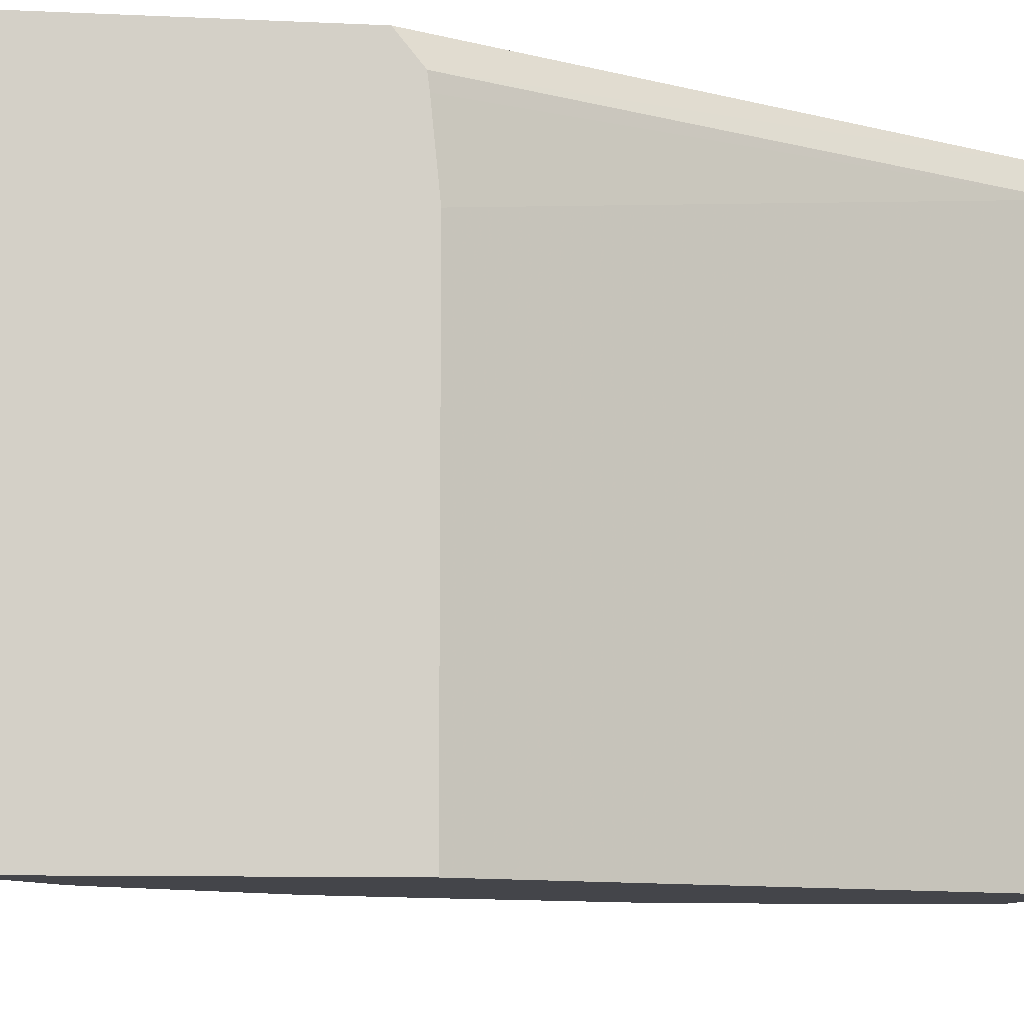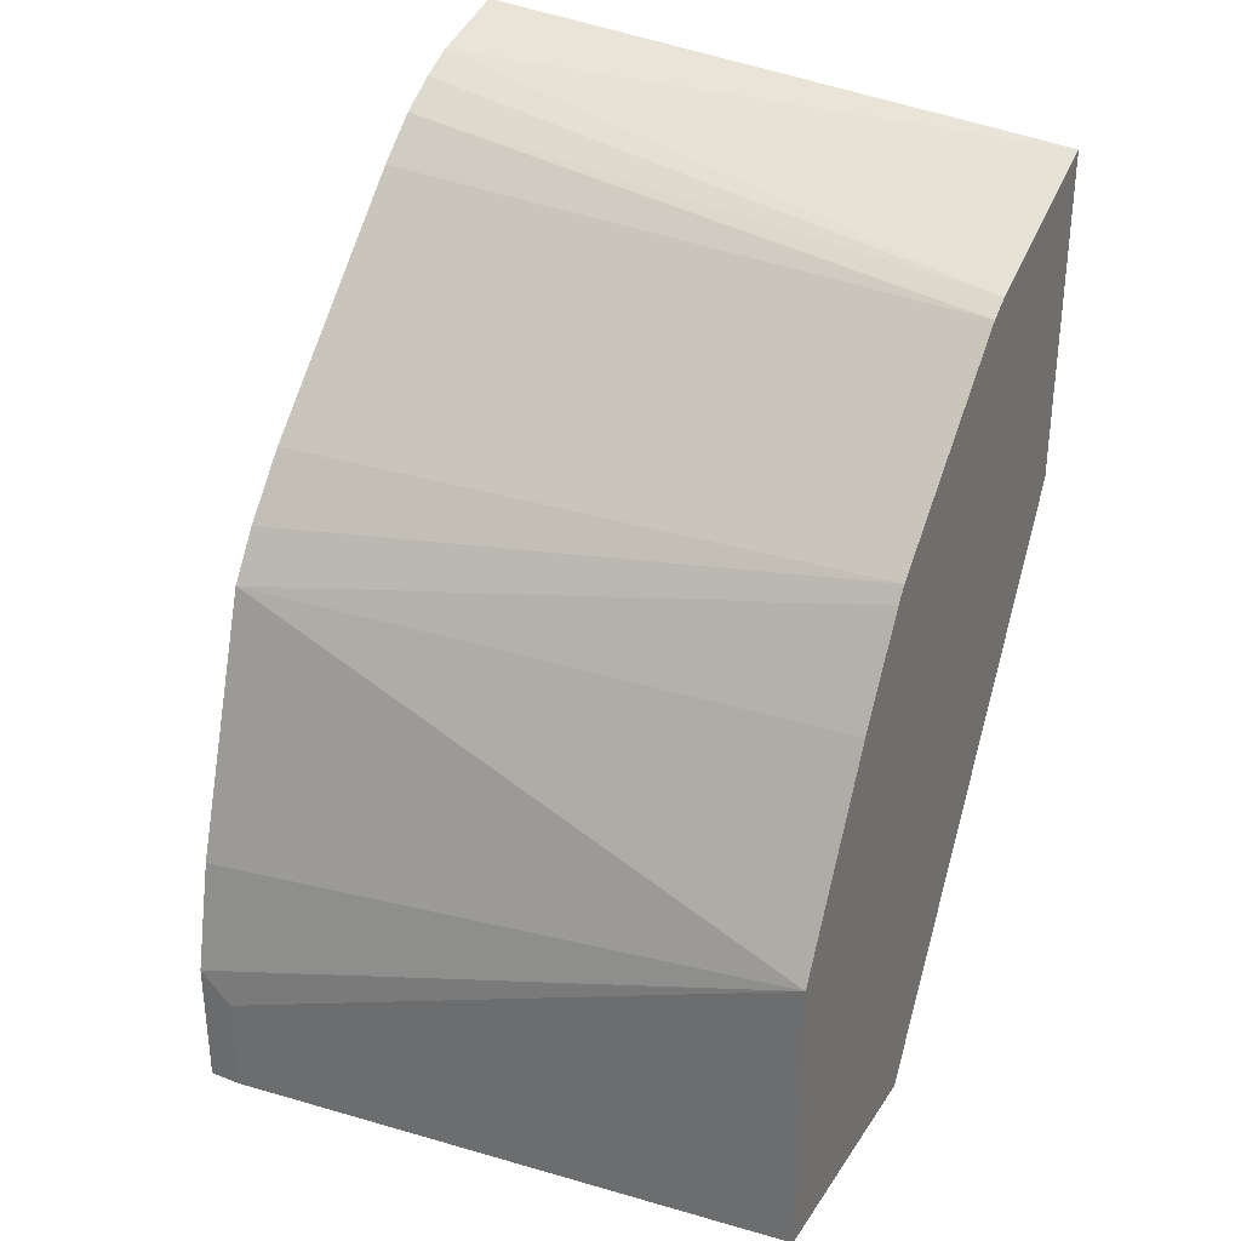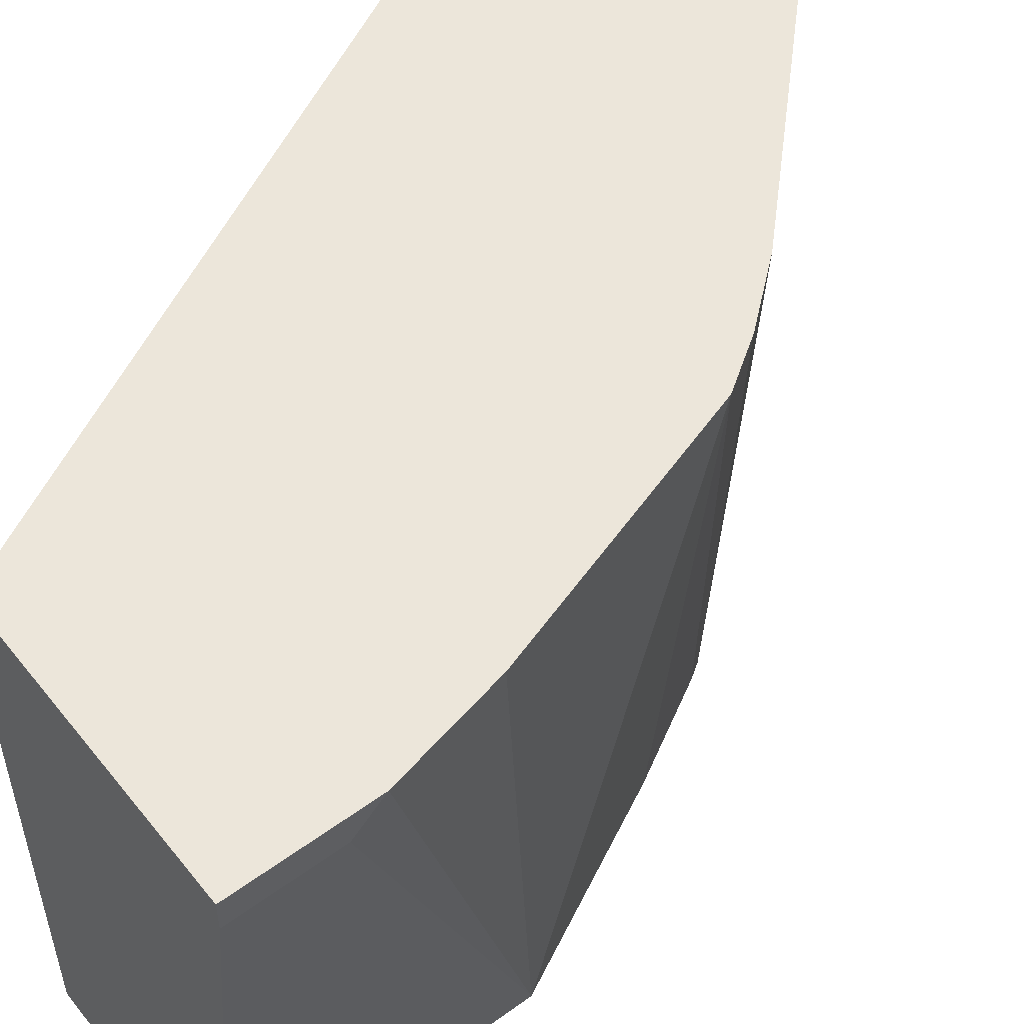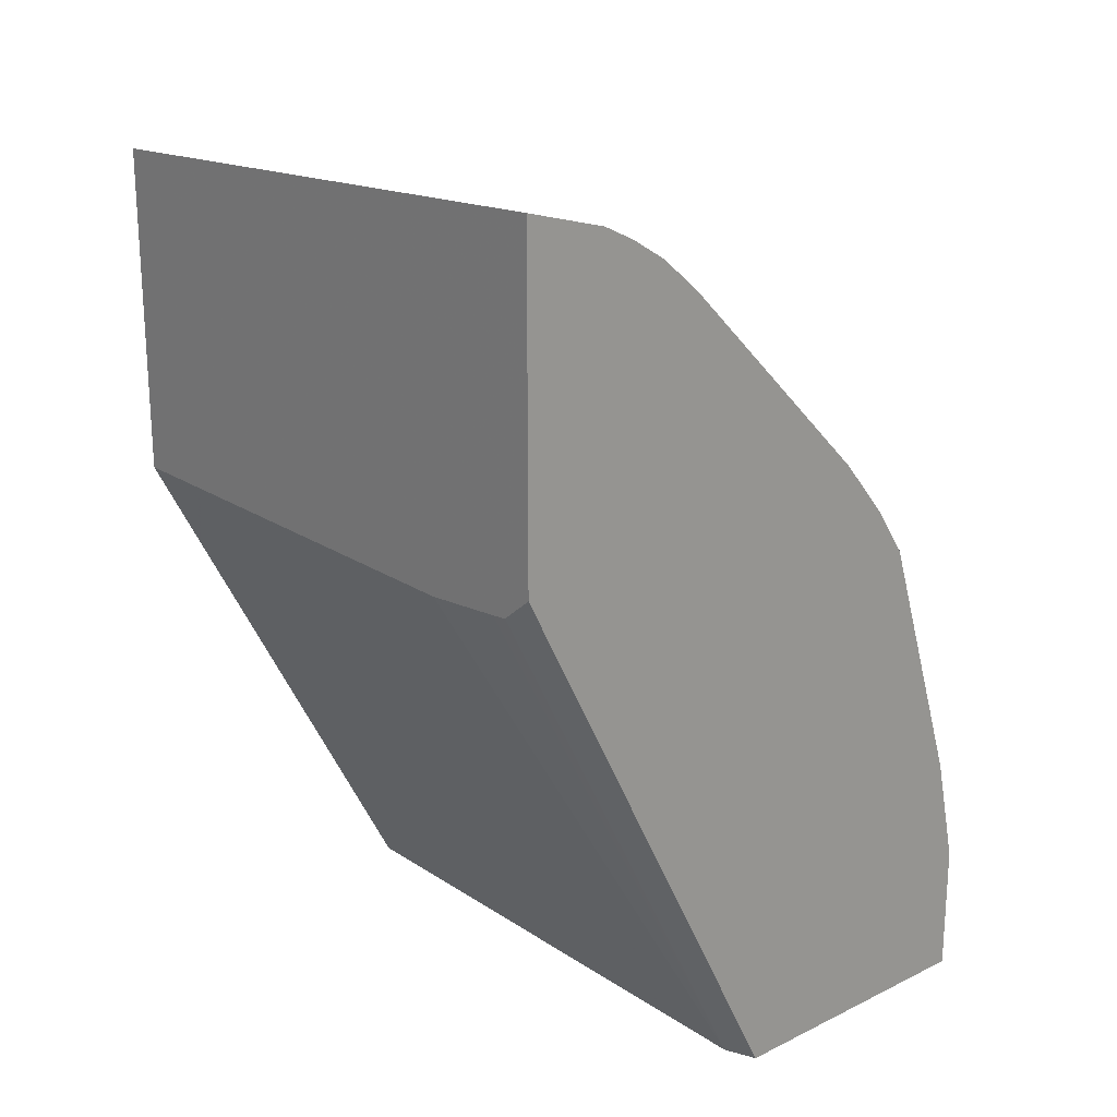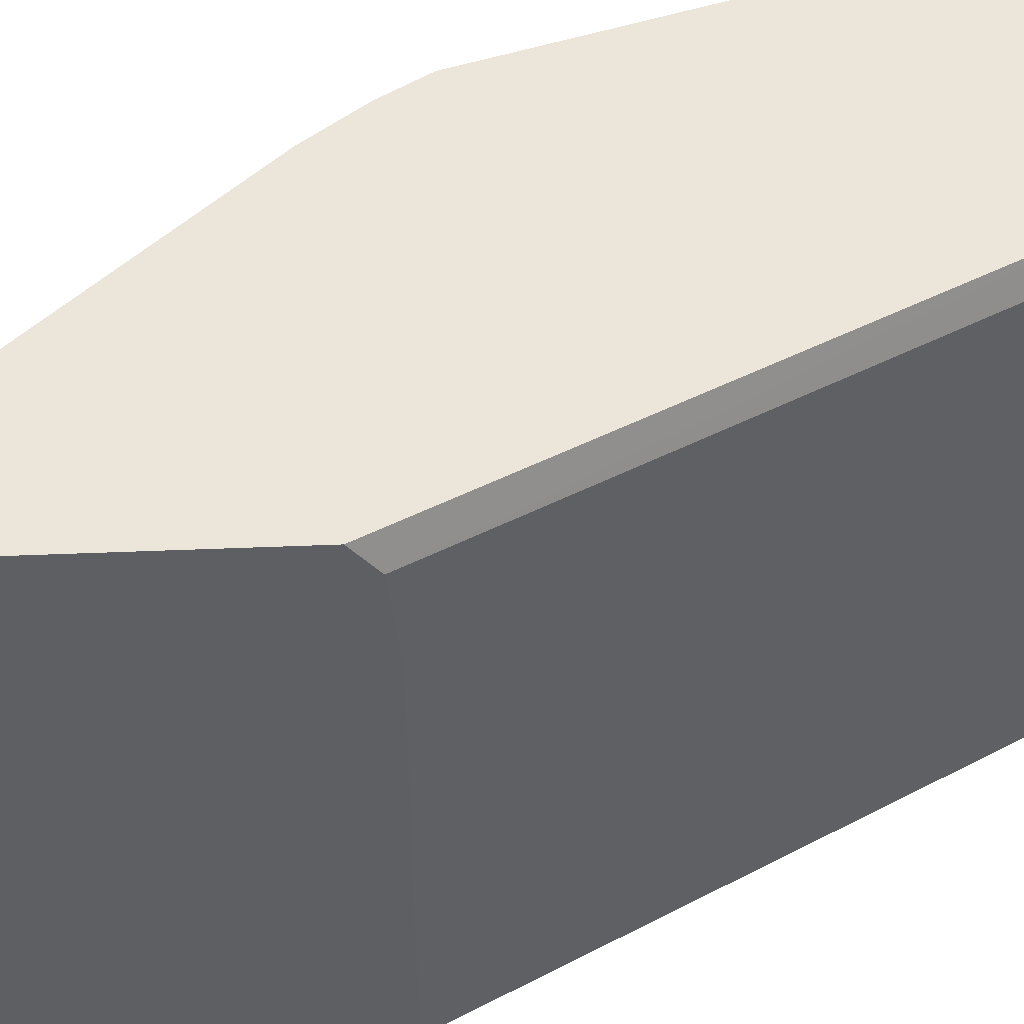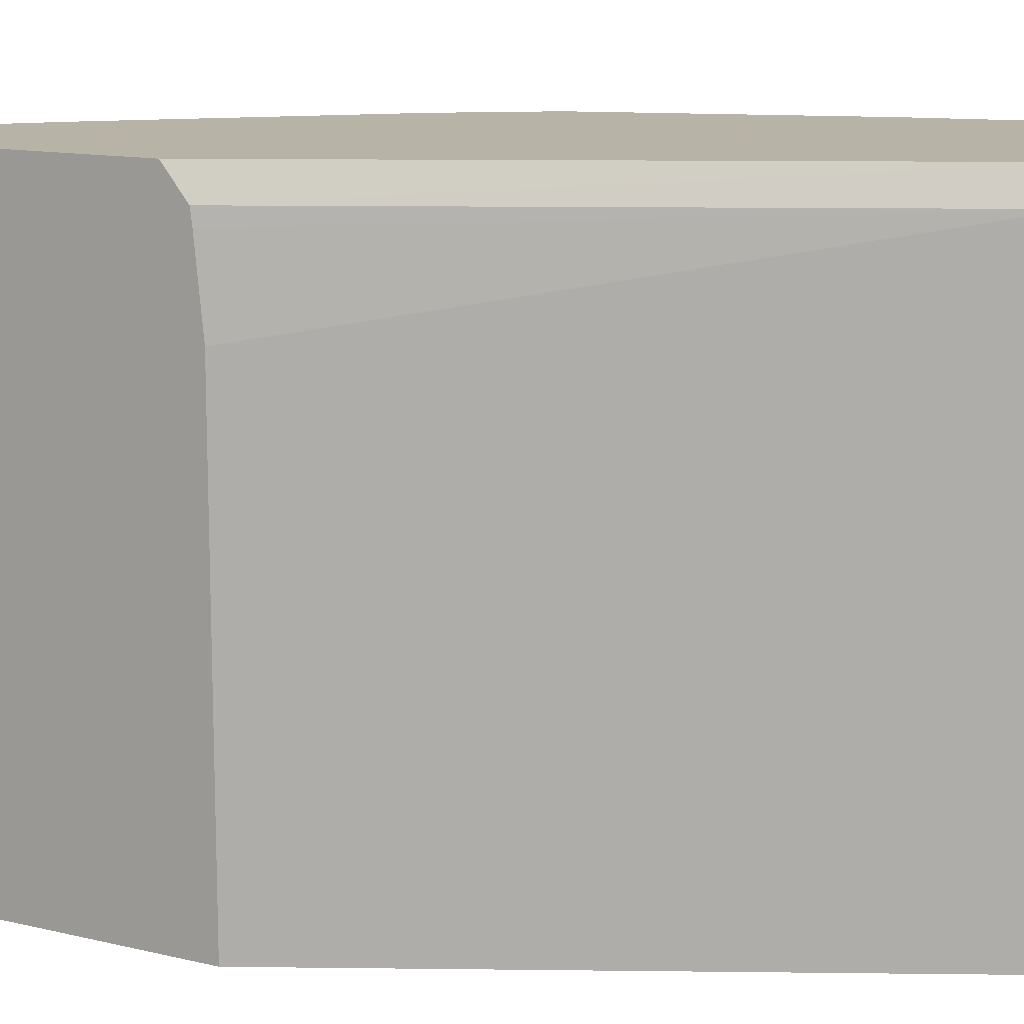
<metadata>
{"format":"obj","ext":"obj","renderer":"f3d","projection":"perspective","resolution":1024,"background":"white","views":[{"elev":-9.2,"azim":82.8,"up":"+Y"},{"elev":32.7,"azim":-61.8,"up":"+Z"},{"elev":54.5,"azim":-127.7,"up":"+Y"},{"elev":21.2,"azim":139.2,"up":"+Z"},{"elev":48.1,"azim":87.4,"up":"+Y"},{"elev":12.6,"azim":119.2,"up":"+Y"}]}
</metadata>
<code>
v -0.3406 0.4129 2.793e-05
v -0.3645 0.6196 0.03647
v -0.3645 0.6196 2.793e-05
v -0.2552 0.4129 2.793e-05
v -0.3406 0.4129 0.1094
v -0.3645 0.6311 0.04796
v -0.3645 0.6311 2.793e-05
v -0.2552 0.6196 2.793e-05
v -0.1519 0.4129 0.1975
v -0.3554 0.6311 0.08894
v -0.3042 0.4129 0.1822
v -0.3247 0.6311 0.1839
v -0.2598 0.6311 2.793e-05
v -0.1519 0.6196 0.2012
v -0.1519 0.6136 0.2005
v -0.1519 0.5832 0.1975
v -0.1519 0.4129 0.3176
v -0.2837 0.4129 0.2187
v -0.28 0.4129 0.2244
v -0.3132 0.6311 0.2011
v -0.1519 0.6311 0.2106
v -0.1519 0.6311 0.3315
v -0.1823 0.6311 0.323
v -0.2113 0.4129 0.2906
v -0.2954 0.6311 0.2225
v -0.2436 0.4129 0.2608
v -0.259 0.6311 0.259
v -0.1937 0.6311 0.3173
v -0.2184 0.4129 0.2859
v -0.2072 0.6311 0.3088
v -0.2225 0.6311 0.2954
f 9 21 22
f 9 16 15
f 9 14 21
f 9 15 14
f 8 15 16
f 6 22 21
f 8 13 14
f 6 13 7
f 6 21 13
f 6 23 22
f 9 22 17
f 8 14 15
f 11 18 12
f 26 29 31
f 12 19 20
f 13 21 14
f 17 22 23
f 17 23 24
f 19 25 20
f 19 26 31
f 19 31 27
f 19 27 25
f 23 28 24
f 24 28 30
f 24 30 29
f 29 30 31
f 6 28 23
f 12 18 19
f 6 30 28
f 1 29 26
f 6 27 31
f 1 2 3
f 1 3 7
f 1 7 13
f 1 13 8
f 1 8 4
f 1 4 9
f 1 9 17
f 1 24 29
f 1 26 19
f 1 19 18
f 1 18 11
f 1 11 5
f 1 17 24
f 2 6 7
f 1 5 2
f 6 20 25
f 6 12 20
f 6 10 12
f 5 12 10
f 5 11 12
f 6 25 27
f 6 31 30
f 4 16 9
f 4 8 16
f 2 5 6
f 2 7 3
f 5 10 6

</code>
